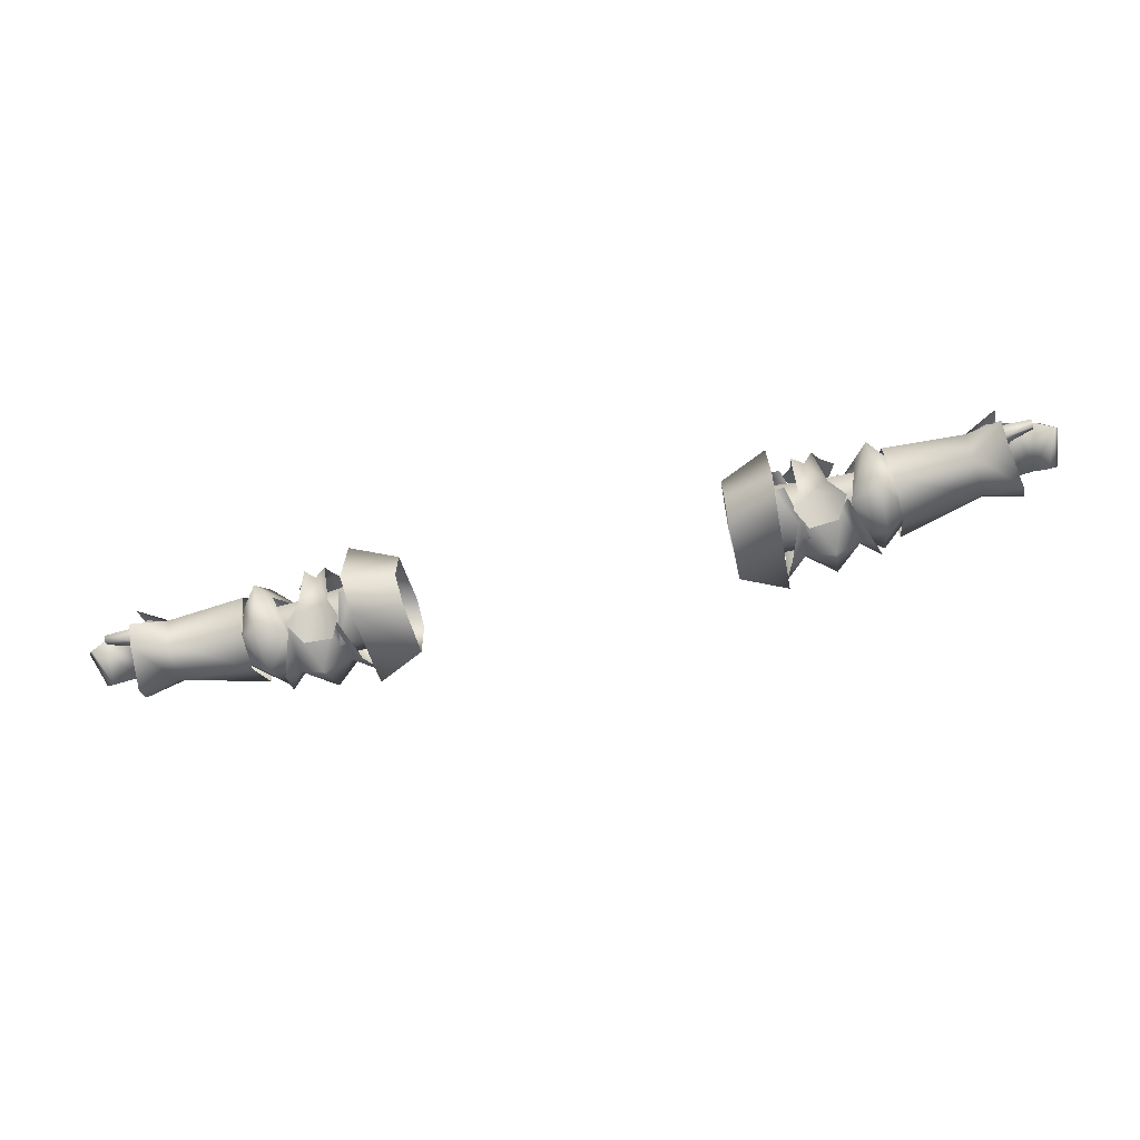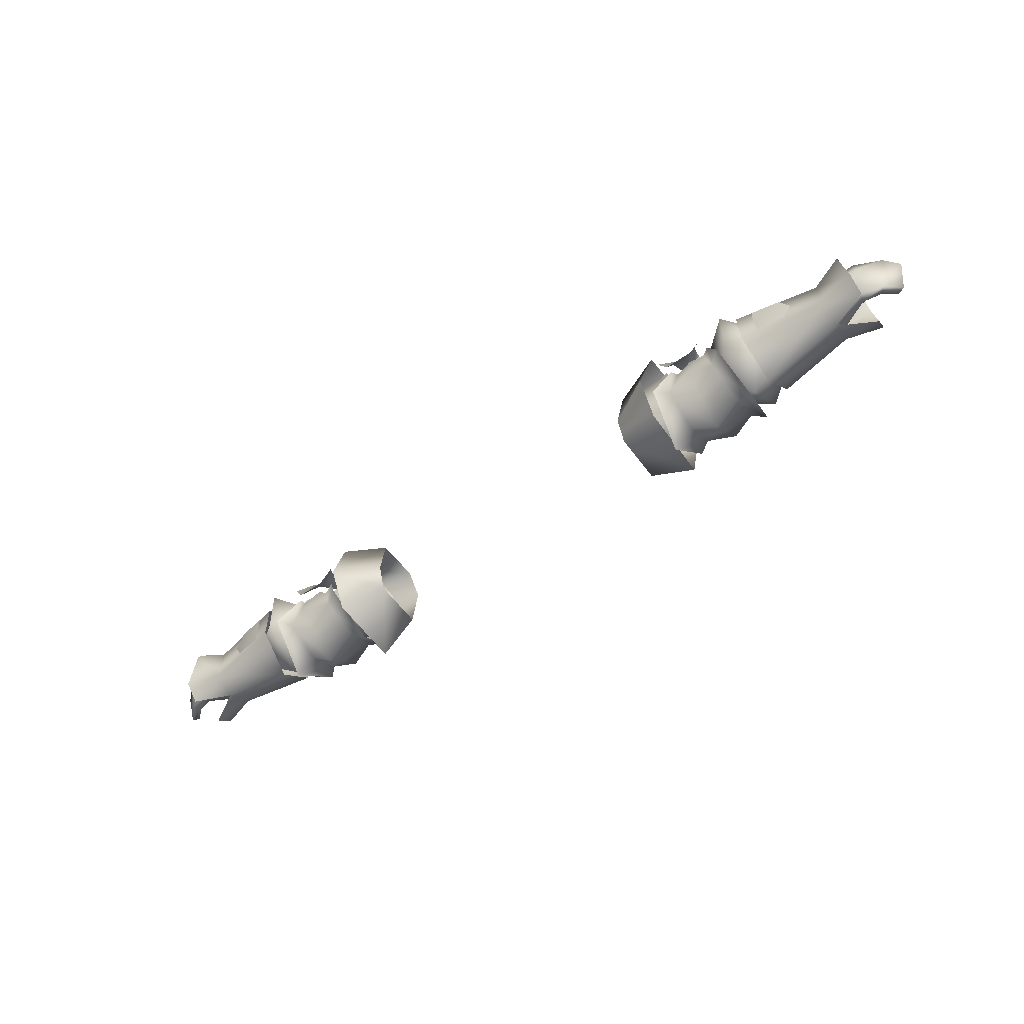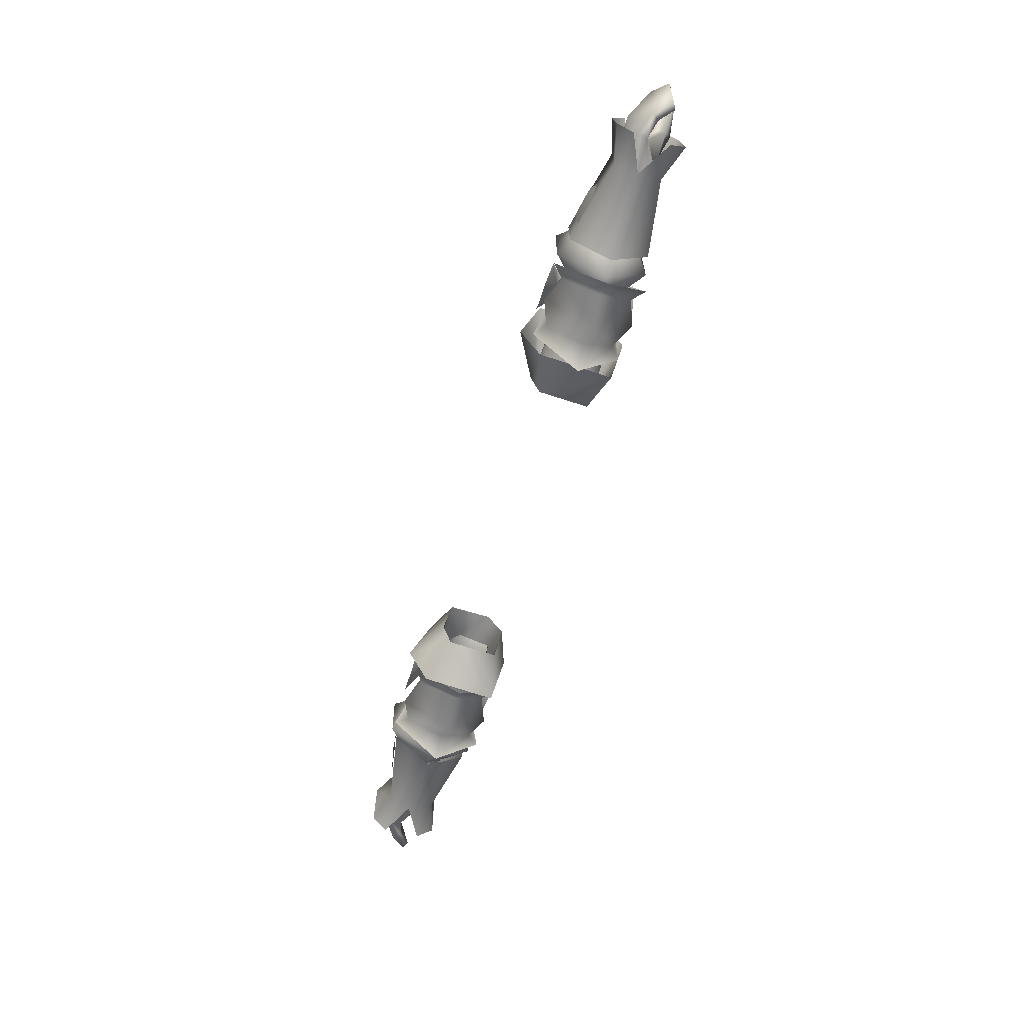
<metadata>
{"format":"obj","ext":"obj","renderer":"f3d","projection":"perspective","resolution":1024,"background":"white","views":[{"elev":-67.1,"azim":14.1,"up":"+Y"},{"elev":-56.1,"azim":-143.6,"up":"+Z"},{"elev":-61.8,"azim":-107.6,"up":"+Z"}]}
</metadata>
<code>
g mesh00
v -51.96 35.5 -7.425
v -48.76 42.66 -0.5793
v -43.32 35.23 -6.807
v -38.8 32.02 0.1694
v -35.54 37.07 3.87
v -44.85 35.71 3.212
v -38.53 39.92 -0.1721
v -48.76 42.66 -0.5793
v -38.62 40.85 -4.396
v -43.32 35.23 -6.807
v -35.21 36.49 -7.771
v -35.12 31.85 -5.109
v -37.96 31.06 -3.653
v -43.32 35.23 -6.807
v -49.08 30.47 -0.9417
v -51.96 35.5 -7.425
v -52.62 35.56 -7.415
v -48.76 42.66 -0.5793
f 1 2 3
f 4 5 6
f 6 5 7
f 6 7 8
f 8 7 9
f 8 9 10
f 10 9 11
f 10 11 12
f 12 13 14
f 14 13 15
f 14 15 16
f 16 15 17
f 16 17 18
v -48.76 42.66 -0.5793
v -51.57 35.91 2.832
v -44.85 35.71 3.212
v -49.08 30.47 -0.9417
v -38.8 32.02 0.1694
v -37.96 31.06 -3.653
v -43.24 41.86 -4.376
v -40.77 40.75 4.551
v -38.76 40.37 4.569
v -38.76 40.37 4.569
v -38.76 41.71 -4.378
v -43.24 41.86 -4.376
v -38.76 35.52 -9.015
v -44.06 35.87 -9.433
v -38.76 30.23 -4.813
v -43.24 29.54 -4.81
v -38.76 31.86 4.743
v -40.77 31.45 4.691
f 19 20 21
f 21 20 22
f 21 22 23
f 23 22 24
f 25 26 27
f 28 29 30
f 30 29 31
f 30 31 32
f 32 31 33
f 32 33 34
f 34 33 35
f 34 35 36
v -73.28 37.03 3.942
v -76.92 32 3.887
v -73.31 32.54 1.889
v -80.05 40.13 6.677
v -73.83 36.92 4.62
v -74.26 40.99 1.572
v -81.49 32.87 -7.672
v -74.71 36.63 -7.549
v -74.33 31.86 -5.21
v -73.93 31.59 2.347
v -58.98 36.17 5.954
v -73.83 36.92 4.62
v -76.92 32 3.887
v -73.28 37.03 3.942
v -77.64 37.24 5.485
v -59.2 36.47 -11.68
v -74.71 36.63 -7.549
v -74.66 40.93 -5.511
v -74.71 36.63 -7.549
v -81.7 39.89 -7.85
v -74.66 40.93 -5.511
v -81.63 42.91 -5.031
v -74.26 40.99 1.572
v -80.3 42.98 3.324
v -79.84 33.21 7.102
v -73.93 31.59 2.347
v -79.87 29.81 3.936
v -74.33 31.86 -5.21
v -81.21 29.55 -4.676
v -59.2 36.47 -11.68
v -59.69 29.18 -5.264
v -59.55 29.5 2.131
v -74.35 36.65 -6.924
v -81.08 38.89 -5.654
v -74.26 40.36 -5.446
v -82.53 40.83 -0.4637
v -73.84 40.42 1.386
v -81.86 39.7 3.853
v -73.28 37.03 3.942
v -77.64 37.24 5.485
v -76.92 32 3.887
v -80.83 32.54 3.131
v -73.31 32.54 1.889
v -79.28 35.83 -0.2809
v -73.75 32.34 -5.168
v -76.26 34.83 -5.913
v -74.35 36.65 -6.924
v -80.77 36.86 -5.365
v -81.08 38.89 -5.654
v -58.98 36.17 5.954
v -58.53 44.13 1.696
v -74.66 40.93 -5.511
v -58.73 44.07 -5.723
v -59.2 36.47 -11.68
f 37 38 39
f 40 41 42
f 43 44 45
f 46 47 48
f 49 50 51
f 52 53 54
f 55 56 57
f 57 56 58
f 57 58 59
f 59 58 60
f 59 60 40
f 48 61 62
f 62 61 63
f 62 63 64
f 64 63 65
f 64 65 43
f 44 66 45
f 45 66 67
f 45 67 46
f 46 67 68
f 46 68 47
f 69 70 71
f 71 70 72
f 71 72 73
f 73 72 74
f 73 74 75
f 75 74 76
f 77 78 79
f 79 78 80
f 79 80 81
f 81 80 82
f 81 82 83
f 83 82 84
f 83 84 85
f 41 86 42
f 42 86 87
f 42 87 88
f 88 87 89
f 88 89 90
v -50.7 33.42 -8.015
v -56.72 28.63 -6.762
v -56.15 36.73 -13.18
v -64.08 33 -2.508
v -49.08 30.47 -0.9417
v -63.67 37.05 2.322
v -51.57 35.91 2.832
v -48.76 42.66 -0.5793
v -55.81 45.71 -7.036
v -51.23 42.37 -0.5035
v -50.41 39.5 -7.991
v -51.74 30.72 -0.348
v -53.97 37.03 4.278
v -56.6 37.1 7.455
v -55.97 45.75 2.432
v -56.93 28.91 2.617
v -56.72 28.63 -6.762
v -50.7 33.42 -8.015
v -61.27 31.93 -4.606
v -61.67 36.67 -7.961
v -61.13 41.95 -5.177
v -46.97 35.65 -15.16
v -51.86 35.88 -10.79
v -51.72 43.39 -7.944
v -42.02 43.27 -7.969
v -39.4 45.05 -7.226
v -37.79 35.88 -14.74
v -51.72 29.9 -8.064
v -53.95 27.53 -7.558
v -55.52 35.88 -14.09
v -41.7 35.88 -10.75
v -42.02 30.05 -8.089
v -49.78 42.42 -0.7246
v -46.55 42 0.943
v -47.1 45.34 -8.447
v -43.94 42.42 -1.76
v -42.59 42.55 0.434
v -44.26 30.62 -2.18
v -46.55 31.15 0.943
v -47.1 27.97 -8.447
v -49.78 30.62 -1.285
v -51.14 30.06 0.6571
v -50.9 42.84 0.6113
v -39.4 28 -7.626
v -42.59 29.76 0.434
v -53.95 45.6 -7.158
v -49.08 30.47 -0.9417
v -52.62 35.56 -7.415
v -65.19 36.66 -7.124
v -64.16 40.63 -2.054
v -61.27 31.93 -4.606
v -60.48 32.16 0.09578
v -59.91 37.06 3.28
v -60.25 41.97 0.1393
f 91 92 93
f 94 95 96
f 96 95 97
f 96 97 98
f 99 100 101
f 102 103 104
f 104 103 100
f 104 100 105
f 105 100 99
f 104 106 102
f 102 106 107
f 102 107 108
f 92 109 93
f 93 109 110
f 93 110 111
f 112 113 114
f 115 116 117
f 118 119 120
f 112 121 122
f 123 124 125
f 125 124 126
f 125 126 115
f 115 126 127
f 115 127 116
f 128 129 130
f 130 129 131
f 130 131 118
f 118 131 132
f 118 132 119
f 133 123 114
f 114 123 125
f 114 125 112
f 112 125 115
f 112 115 121
f 121 115 117
f 121 117 122
f 122 117 134
f 122 134 135
f 135 128 122
f 122 128 130
f 122 130 112
f 112 130 118
f 112 118 113
f 113 118 120
f 113 120 114
f 114 120 136
f 114 136 133
f 137 94 138
f 138 94 139
f 138 139 98
f 98 139 140
f 98 140 96
f 141 107 142
f 142 107 106
f 142 106 143
f 143 106 104
f 143 104 144
f 144 104 105
f 144 105 111
f 111 105 99
f 111 99 93
f 93 99 101
f 93 101 91
v 43.32 35.23 -6.807
v 48.76 42.66 -0.5793
v 51.96 35.5 -7.425
v 48.76 42.66 -0.5793
v 52.62 35.56 -7.415
v 51.96 35.5 -7.425
v 49.08 30.47 -0.9417
v 43.32 35.23 -6.807
v 37.96 31.06 -3.653
v 35.12 31.85 -5.109
f 145 146 147
f 148 149 150
f 150 149 151
f 150 151 152
f 152 151 153
f 152 153 154
v 49.08 30.47 -0.9417
v 38.8 32.02 0.1694
v 37.96 31.06 -3.653
v 38.8 32.02 0.1694
v 49.08 30.47 -0.9417
v 44.85 35.71 3.212
v 51.57 35.91 2.832
v 48.76 42.66 -0.5793
v 38.76 31.86 4.743
v 38.76 30.23 -4.813
v 43.24 29.54 -4.81
v 38.76 35.52 -9.015
v 44.06 35.87 -9.433
v 38.76 41.71 -4.378
v 43.24 41.86 -4.376
v 38.76 40.37 4.569
v 40.77 40.75 4.551
v 35.12 31.85 -5.109
v 35.21 36.49 -7.771
v 43.32 35.23 -6.807
v 38.62 40.85 -4.396
v 38.53 39.92 -0.1721
v 44.85 35.71 3.212
v 35.54 37.07 3.87
v 38.8 32.02 0.1694
v 43.24 29.54 -4.81
v 40.77 31.45 4.691
v 38.76 31.86 4.743
f 155 156 157
f 158 159 160
f 160 159 161
f 160 161 162
f 163 164 165
f 165 164 166
f 165 166 167
f 167 166 168
f 167 168 169
f 169 168 170
f 169 170 171
f 172 173 174
f 174 173 175
f 174 175 162
f 162 175 176
f 162 176 177
f 177 176 178
f 177 178 179
f 180 181 182
v 81.86 39.7 3.853
v 73.28 37.03 3.942
v 77.64 37.24 5.485
v 79.84 33.21 7.102
v 73.83 36.92 4.62
v 73.93 31.59 2.347
v 81.7 39.89 -7.85
v 74.71 36.63 -7.549
v 74.66 40.93 -5.511
v 74.33 31.86 -5.21
v 59.2 36.47 -11.68
v 74.71 36.63 -7.549
v 74.26 40.99 1.572
v 58.98 36.17 5.954
v 73.83 36.92 4.62
v 77.64 37.24 5.485
v 73.28 37.03 3.942
v 76.92 32 3.887
v 73.31 32.54 1.889
v 80.05 40.13 6.677
v 74.26 40.99 1.572
v 80.3 42.98 3.324
v 74.66 40.93 -5.511
v 81.63 42.91 -5.031
v 81.49 32.87 -7.672
v 74.33 31.86 -5.21
v 81.21 29.55 -4.676
v 73.93 31.59 2.347
v 79.87 29.81 3.936
v 58.98 36.17 5.954
v 59.55 29.5 2.131
v 59.69 29.18 -5.264
v 73.28 37.03 3.942
v 81.86 39.7 3.853
v 73.84 40.42 1.386
v 82.53 40.83 -0.4637
v 74.26 40.36 -5.446
v 81.08 38.89 -5.654
v 74.35 36.65 -6.924
v 81.08 38.89 -5.654
v 80.77 36.86 -5.365
v 74.35 36.65 -6.924
v 76.26 34.83 -5.913
v 73.75 32.34 -5.168
v 79.28 35.83 -0.2809
v 73.31 32.54 1.889
v 80.83 32.54 3.131
v 76.92 32 3.887
v 59.2 36.47 -11.68
v 58.73 44.07 -5.723
v 58.53 44.13 1.696
f 183 184 185
f 186 187 188
f 189 190 191
f 192 193 194
f 195 196 197
f 198 199 200
f 200 199 201
f 197 202 203
f 203 202 204
f 203 204 205
f 205 204 206
f 205 206 189
f 194 207 208
f 208 207 209
f 208 209 210
f 210 209 211
f 210 211 186
f 187 212 188
f 188 212 213
f 188 213 192
f 192 213 214
f 192 214 193
f 215 216 217
f 217 216 218
f 217 218 219
f 219 218 220
f 219 220 221
f 222 223 224
f 224 223 225
f 224 225 226
f 226 225 227
f 226 227 228
f 228 227 229
f 228 229 230
f 190 231 191
f 191 231 232
f 191 232 195
f 195 232 233
f 195 233 196
v 48.76 42.66 -0.5793
v 51.57 35.91 2.832
v 63.67 37.05 2.322
v 49.08 30.47 -0.9417
v 64.08 33 -2.508
v 51.23 42.37 -0.5035
v 53.97 37.03 4.278
v 56.6 37.1 7.455
v 51.74 30.72 -0.348
v 50.7 33.42 -8.015
v 56.72 28.63 -6.762
v 56.93 28.91 2.617
v 61.27 31.93 -4.606
v 56.72 28.63 -6.762
v 56.15 36.73 -13.18
v 51.72 43.39 -7.944
v 51.86 35.88 -10.79
v 46.97 35.65 -15.16
v 37.79 35.88 -14.74
v 39.4 45.05 -7.226
v 42.02 43.27 -7.969
v 55.52 35.88 -14.09
v 53.95 27.53 -7.558
v 51.72 29.9 -8.064
v 42.02 30.05 -8.089
v 41.7 35.88 -10.75
v 55.97 45.75 2.432
v 55.81 45.71 -7.036
v 50.41 39.5 -7.991
v 50.7 33.42 -8.015
v 42.59 42.55 0.434
v 43.94 42.42 -1.76
v 47.1 45.34 -8.447
v 46.55 42 0.943
v 49.78 42.42 -0.7246
v 51.14 30.06 0.6571
v 49.78 30.62 -1.285
v 47.1 27.97 -8.447
v 46.55 31.15 0.943
v 44.26 30.62 -2.18
v 42.59 29.76 0.434
v 39.4 28 -7.626
v 50.9 42.84 0.6113
v 53.95 45.6 -7.158
v 64.16 40.63 -2.054
v 65.19 36.66 -7.124
v 52.62 35.56 -7.415
v 49.08 30.47 -0.9417
v 61.27 31.93 -4.606
v 60.48 32.16 0.09578
v 59.91 37.06 3.28
v 60.25 41.97 0.1393
v 61.13 41.95 -5.177
v 61.67 36.67 -7.961
f 234 235 236
f 236 235 237
f 236 237 238
f 239 240 241
f 241 240 242
f 243 244 242
f 242 244 245
f 242 245 241
f 246 247 248
f 249 250 251
f 252 253 254
f 255 256 257
f 258 259 251
f 241 260 239
f 239 260 261
f 239 261 262
f 262 261 248
f 262 248 263
f 263 248 247
f 253 264 254
f 254 264 265
f 254 265 266
f 266 265 267
f 266 267 268
f 256 269 257
f 257 269 270
f 257 270 271
f 271 270 272
f 271 272 273
f 274 275 258
f 258 275 252
f 258 252 259
f 259 252 254
f 259 254 251
f 251 254 266
f 251 266 249
f 249 266 268
f 249 268 276
f 276 277 249
f 249 277 255
f 249 255 250
f 250 255 257
f 250 257 251
f 251 257 271
f 251 271 258
f 258 271 273
f 258 273 274
f 236 278 234
f 234 278 279
f 234 279 280
f 280 279 238
f 280 238 281
f 244 282 245
f 245 282 283
f 245 283 241
f 241 283 284
f 241 284 260
f 260 284 285
f 260 285 261
f 261 285 286
f 261 286 248
f 248 286 287
f 248 287 246
v -39.15 43.33 8.019
v -30.14 40.53 5.11
v -29.49 42.23 -4.548
v -35.21 36.49 -7.771
v -38.62 40.85 -4.396
v -35.19 41.07 -1.715
v -38.53 39.92 -0.1721
v -35.54 37.07 3.87
v -37.96 31.06 -3.653
v -35.12 31.85 -5.109
v -38.8 32.02 0.1694
v -35.51 30.83 2.406
v -45.55 41.93 2.898
v -43.1 45.26 -2.185
v -48.47 45.24 -2.067
v -45.73 31.78 2.898
v -48.75 27.95 -2.067
v -43.41 27.37 -2.185
v -50.76 44.5 1.949
v -48.22 42.39 4.334
v -45.22 36.76 6.313
v -41.39 28.01 1.611
v -42.95 30.99 3.775
v -39.17 29.46 8.229
v -46.83 36.73 8.011
v -48.35 30.88 4.357
v -51.02 28.55 1.949
v -43.04 36.8 7.758
v -42.74 42.5 3.775
v -41.1 44.87 1.611
v -29.49 31.08 -10.26
v -37.84 29.24 -13.46
v -29.49 40.53 -9.786
v -37.91 43.22 -12.39
v -37.99 47.09 -4.371
v -37.84 29.24 -13.46
v -29.49 31.08 -10.26
v -38.61 26.29 2.325
v -29.81 29.49 0.1569
v -30.13 32.43 5.06
v -30.13 32.43 5.06
v -38.76 31.86 4.743
v -29.81 29.49 0.1569
v -38.76 30.23 -4.813
v -29.49 31.08 -10.26
v -38.76 35.52 -9.015
v -29.49 40.53 -9.786
v -38.76 41.71 -4.378
v -29.49 42.23 -4.548
v -38.76 40.37 4.569
v -30.14 40.53 5.11
v -38.76 31.86 4.743
v -30.13 32.43 5.06
f 288 289 290
f 291 292 293
f 293 292 294
f 293 294 295
f 296 297 298
f 298 297 299
f 298 299 295
f 300 301 302
f 303 304 305
f 302 306 300
f 300 306 307
f 300 307 308
f 305 309 303
f 303 309 310
f 303 310 308
f 289 288 311
f 307 312 308
f 308 312 313
f 308 313 303
f 303 313 314
f 303 314 304
f 310 315 308
f 308 315 316
f 308 316 300
f 300 316 317
f 300 317 301
f 318 319 320
f 320 319 321
f 320 321 290
f 290 321 322
f 290 322 288
f 323 324 325
f 325 324 326
f 325 326 311
f 311 326 327
f 311 327 289
f 328 329 330
f 330 329 331
f 330 331 332
f 332 331 333
f 332 333 334
f 334 333 335
f 334 335 336
f 336 335 337
f 336 337 338
f 338 337 339
f 338 339 340
v -85.37 37.36 -5.058
v -82.53 40.83 -0.4637
v -81.08 38.89 -5.654
v -84.32 35.95 -4.793
v -86.82 33.61 -4.029
v -88.2 34.36 -4.26
v -81.08 38.89 -5.654
v -80.77 36.86 -5.365
v -85.37 37.36 -5.058
v -79.28 35.83 -0.2809
v -76.26 34.83 -5.913
v -76.92 32 3.887
v -79.66 31.31 4.516
v -80.83 32.54 3.131
v -81.86 39.7 3.853
v -87.06 37.71 3.116
v -84.98 32.37 4.944
v -85.03 33.46 5.91
v -85.05 33.01 4.265
v -85.1 33.98 4.983
v -79.93 35.9 4.657
v -79.66 31.31 4.516
v -76.92 32 3.887
v -80.09 33.38 6.081
v -77.64 37.24 5.485
v -88.2 34.36 -4.26
v -89.57 35.2 2.557
v -86.04 36.27 3.839
v -88.65 34.51 3.131
v -89.57 35.2 2.557
v -88.2 34.36 -4.26
v -88.65 34.51 3.131
v -79.93 35.9 4.657
v -85.1 33.98 4.983
v -85.03 33.46 5.91
v -84.98 32.37 4.944
v -86.04 36.27 3.839
v -82.51 37.58 4.23
v -79.93 35.9 4.657
v -77.64 37.24 5.485
v -82.51 37.58 4.23
v -84.98 32.37 4.944
f 341 342 343
f 344 345 346
f 347 348 349
f 349 348 344
f 349 344 346
f 350 348 351
f 352 353 354
f 355 342 356
f 357 358 359
f 359 358 360
f 359 360 361
f 362 363 364
f 364 363 365
f 341 366 367
f 368 369 345
f 345 369 370
f 345 370 371
f 342 341 356
f 356 341 367
f 356 367 372
f 373 374 375
f 376 362 375
f 375 362 364
f 375 364 373
f 373 364 365
f 372 377 356
f 356 377 378
f 356 378 355
f 355 378 379
f 355 379 380
f 345 344 368
f 368 344 348
f 368 348 381
f 381 348 350
f 381 350 361
f 361 350 354
f 361 354 359
f 359 354 353
f 359 353 382
v 29.49 40.53 -9.786
v 37.91 43.22 -12.39
v 37.84 29.24 -13.46
v 38.76 41.71 -4.378
v 29.49 42.23 -4.548
v 30.14 40.53 5.11
v 29.49 31.08 -10.26
v 35.54 37.07 3.87
v 38.53 39.92 -0.1721
v 35.19 41.07 -1.715
v 38.62 40.85 -4.396
v 35.21 36.49 -7.771
v 35.12 31.85 -5.109
v 37.96 31.06 -3.653
v 35.51 30.83 2.406
v 38.8 32.02 0.1694
v 42.95 30.99 3.775
v 45.73 31.78 2.898
v 45.22 36.76 6.313
v 48.47 45.24 -2.067
v 43.1 45.26 -2.185
v 45.55 41.93 2.898
v 48.22 42.39 4.334
v 50.76 44.5 1.949
v 41.39 28.01 1.611
v 43.41 27.37 -2.185
v 48.75 27.95 -2.067
v 38.76 40.37 4.569
v 30.13 32.43 5.06
v 38.76 31.86 4.743
v 39.17 29.46 8.229
v 39.15 43.33 8.019
v 30.14 40.53 5.11
v 37.99 47.09 -4.371
v 29.49 42.23 -4.548
v 51.02 28.55 1.949
v 48.35 30.88 4.357
v 46.83 36.73 8.011
v 41.1 44.87 1.611
v 42.74 42.5 3.775
v 43.04 36.8 7.758
v 30.13 32.43 5.06
v 29.81 29.49 0.1569
v 38.61 26.29 2.325
v 29.49 31.08 -10.26
v 37.84 29.24 -13.46
v 29.49 40.53 -9.786
v 38.76 35.52 -9.015
v 29.49 31.08 -10.26
v 38.76 30.23 -4.813
v 29.81 29.49 0.1569
v 38.76 31.86 4.743
v 30.13 32.43 5.06
f 383 384 385
f 386 387 388
f 389 383 385
f 390 391 392
f 392 391 393
f 392 393 394
f 395 396 397
f 397 396 398
f 397 398 390
f 399 400 401
f 402 403 404
f 401 405 404
f 404 405 406
f 404 406 402
f 399 407 400
f 400 407 408
f 400 408 409
f 386 388 410
f 410 388 411
f 410 411 412
f 413 414 415
f 415 414 416
f 384 383 416
f 416 383 417
f 416 417 415
f 409 418 400
f 400 418 419
f 400 419 401
f 401 419 420
f 401 420 405
f 403 421 404
f 404 421 422
f 404 422 401
f 401 422 423
f 401 423 399
f 415 424 413
f 413 424 425
f 413 425 426
f 426 425 427
f 426 427 428
f 387 386 429
f 429 386 430
f 429 430 431
f 431 430 432
f 431 432 433
f 433 432 434
f 433 434 435
v 86.04 36.27 3.839
v 84.32 35.95 -4.793
v 88.65 34.51 3.131
v 86.82 33.61 -4.029
v 85.37 37.36 -5.058
v 80.09 33.38 6.081
v 79.93 35.9 4.657
v 77.64 37.24 5.485
v 82.51 37.58 4.23
v 88.2 34.36 -4.26
v 76.26 34.83 -5.913
v 80.77 36.86 -5.365
v 79.28 35.83 -0.2809
v 80.83 32.54 3.131
v 79.66 31.31 4.516
v 76.92 32 3.887
v 85.03 33.46 5.91
v 84.98 32.37 4.944
v 85.1 33.98 4.983
v 85.05 33.01 4.265
v 79.93 35.9 4.657
v 86.04 36.27 3.839
v 87.06 37.71 3.116
v 81.86 39.7 3.853
v 82.53 40.83 -0.4637
v 79.66 31.31 4.516
v 76.92 32 3.887
v 89.57 35.2 2.557
v 88.2 34.36 -4.26
v 85.37 37.36 -5.058
v 88.2 34.36 -4.26
v 89.57 35.2 2.557
v 85.03 33.46 5.91
v 85.1 33.98 4.983
v 84.98 32.37 4.944
v 77.64 37.24 5.485
v 79.93 35.9 4.657
v 82.51 37.58 4.23
v 84.98 32.37 4.944
v 81.08 38.89 -5.654
v 81.08 38.89 -5.654
v 88.65 34.51 3.131
f 436 437 438
f 439 437 440
f 441 442 443
f 437 436 444
f 440 445 439
f 446 447 448
f 449 450 451
f 452 453 454
f 454 453 455
f 454 455 456
f 457 458 459
f 459 458 460
f 461 441 462
f 462 441 443
f 463 464 465
f 437 439 438
f 438 439 466
f 438 466 467
f 468 469 442
f 442 441 468
f 468 441 461
f 468 461 470
f 471 472 459
f 459 472 473
f 459 473 457
f 474 450 455
f 455 450 449
f 455 449 456
f 456 449 448
f 456 448 444
f 444 448 447
f 444 447 437
f 437 447 475
f 437 475 440
f 476 460 465
f 465 460 458
f 465 458 463
f 463 458 457
f 463 457 477
v -64.8 43.12 1.37
v -61.71 43.6 1.505
v -64.74 43.37 -1.785
v -61.64 43.75 -2.005
v -67.23 42.66 -4.872
v -68.93 42.22 -1.653
v -67.16 42.65 1.317
v -61.97 43.58 -5.46
v -64.86 43.12 -5.123
f 478 479 480
f 480 479 481
f 482 483 480
f 480 483 484
f 480 484 478
f 481 485 480
f 480 485 486
f 480 486 482
v 64.8 43.12 1.37
v 64.74 43.37 -1.785
v 61.71 43.6 1.505
v 61.64 43.75 -2.005
v 67.16 42.65 1.317
v 68.93 42.22 -1.653
v 67.23 42.66 -4.872
v 64.86 43.12 -5.123
v 61.97 43.58 -5.46
f 487 488 489
f 489 488 490
f 487 491 488
f 488 491 492
f 488 492 493
f 493 494 488
f 488 494 495
f 488 495 490

</code>
